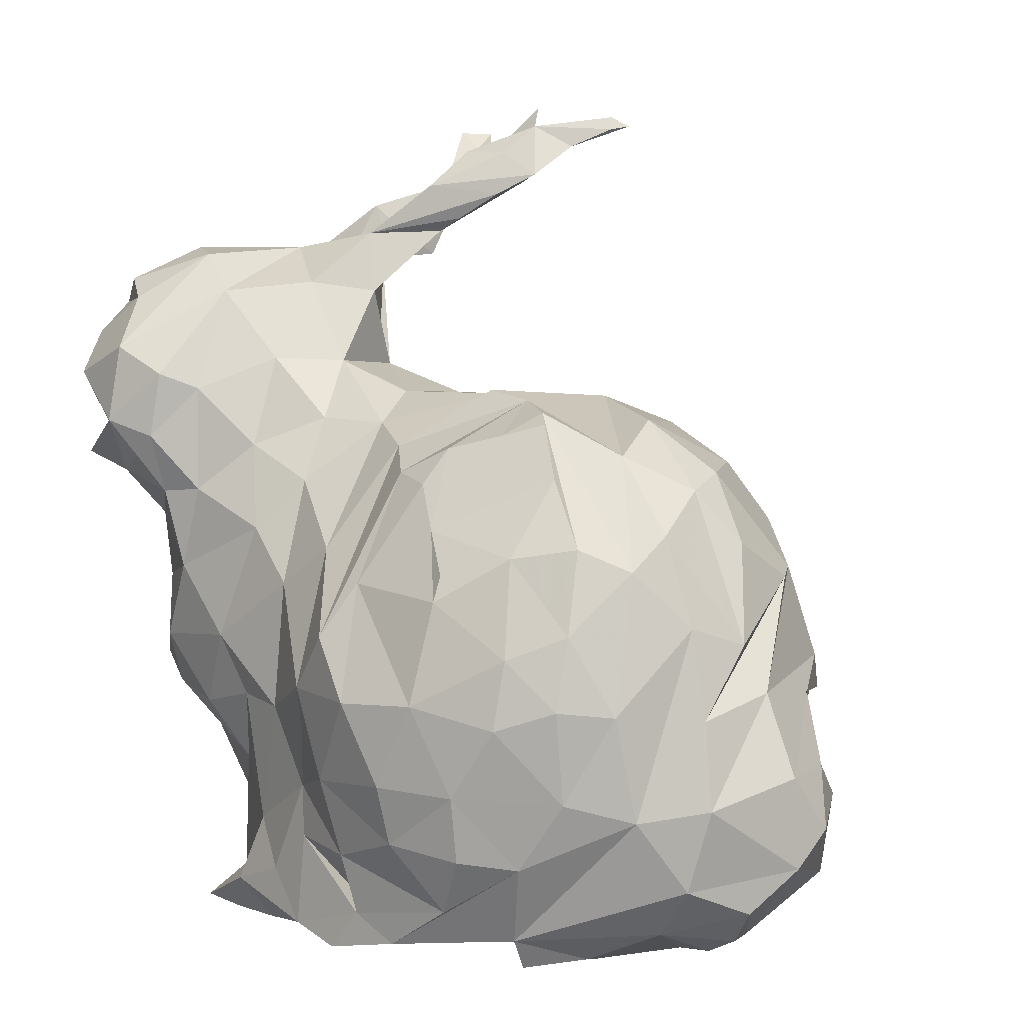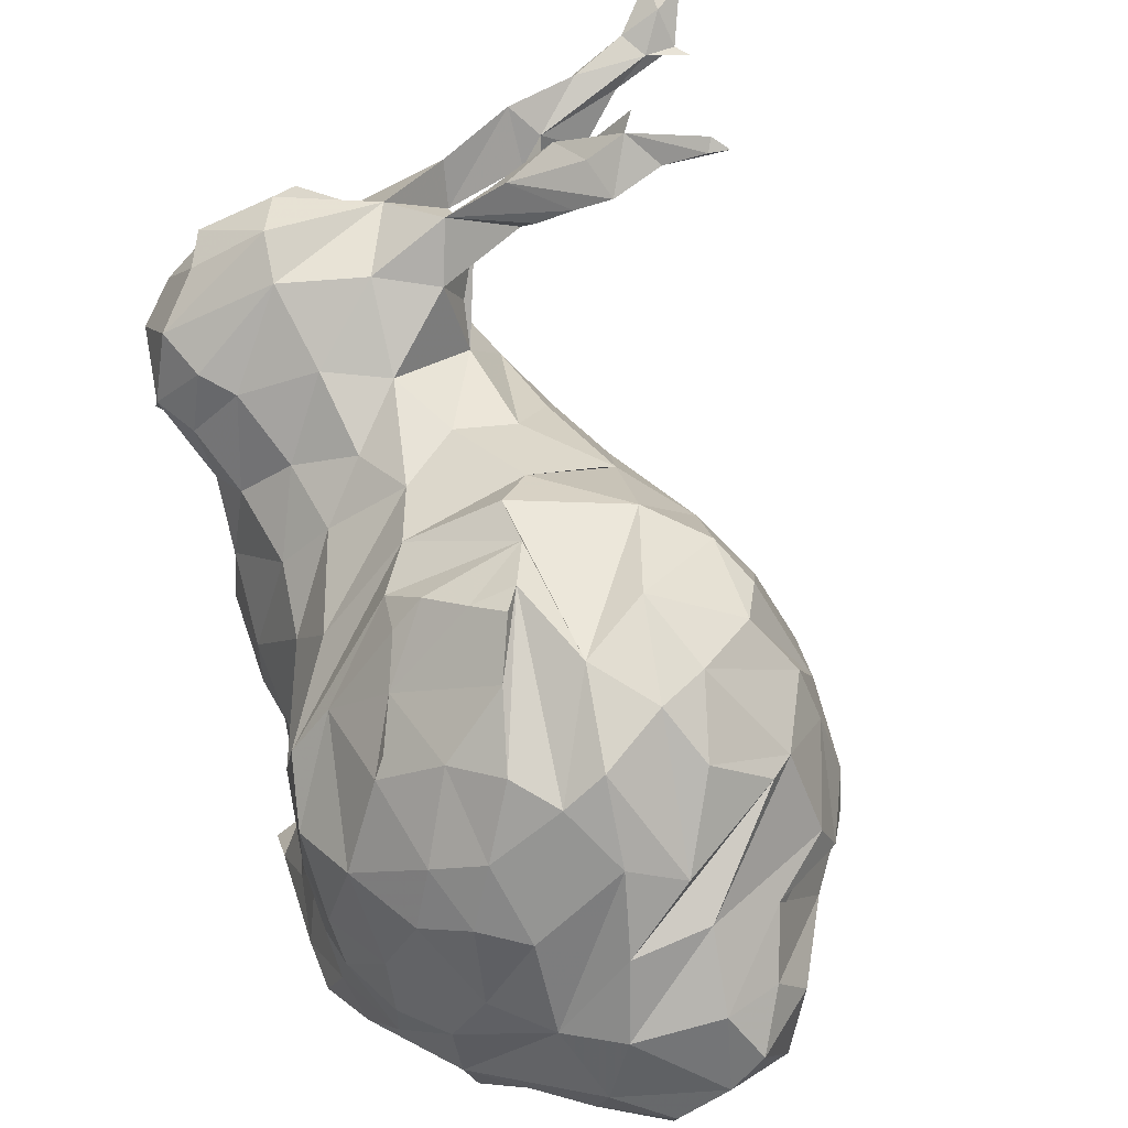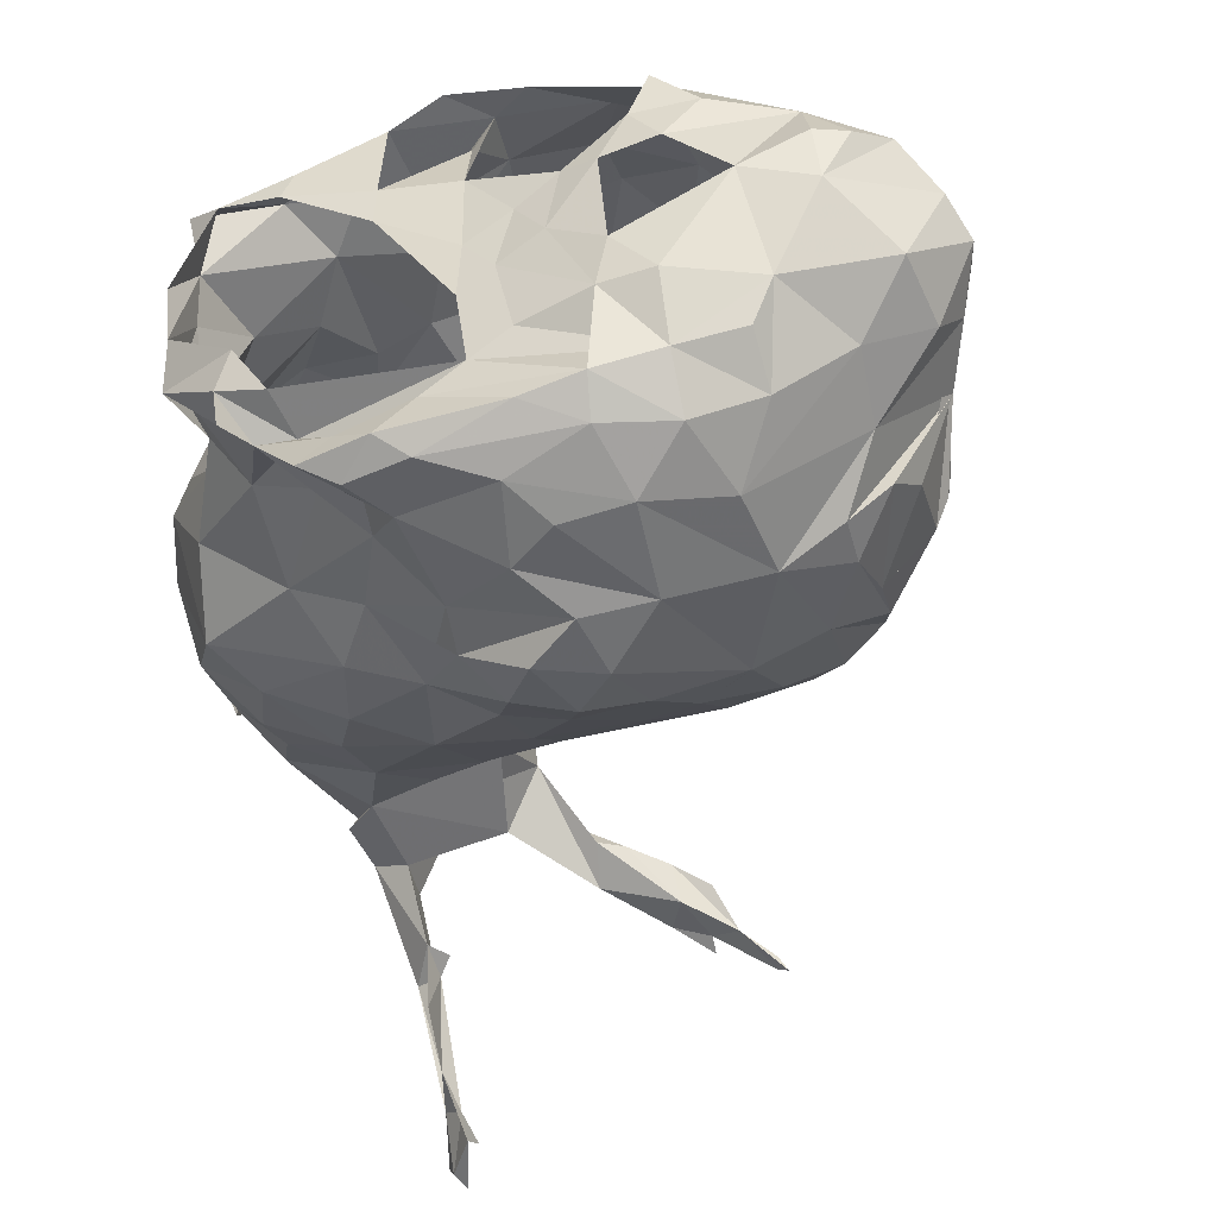
<metadata>
{"format":"obj","ext":"obj","renderer":"f3d","projection":"perspective","resolution":1024,"background":"white","views":[{"elev":5.6,"azim":40.7,"up":"+Y"},{"elev":32.6,"azim":59.1,"up":"+Y"},{"elev":-41.8,"azim":21.2,"up":"+Z"}]}
</metadata>
<code>
v -0.02963 0.127 0.003432
v -0.04781 0.1316 0.002068
v -0.0758 0.1438 0.03828
v -0.00835 0.1286 0.01875
v -0.0247 0.1025 0.04209
v -0.02955 0.17 -0.008944
v -0.08492 0.1304 0.04358
v 0.03814 0.1053 0.01099
v 0.03874 0.09885 -0.0003514
v -0.07585 0.1529 0.02297
v 0.00595 0.1222 0.03261
v -0.05298 0.1466 0.01705
v -0.07266 0.1352 0.04551
v 0.001325 0.1272 0.02084
v -0.08155 0.09028 -0.003099
v 0.009391 0.1257 0.0265
v -0.09019 0.1235 0.01523
v -0.02614 0.1747 -0.01361
v -0.04179 0.162 -0.00813
v -0.04387 0.1327 0.01827
v 0.01814 0.1158 0.03398
v -0.04 0.164 -0.00061
v -0.08041 0.1456 0.005897
v -0.06143 0.1451 0.03026
v 0.04316 0.08991 0.01711
v 0.03969 0.09304 0.02622
v -0.07262 0.06639 0.01329
v -0.06475 0.1529 0.00837
v 0.02318 0.1191 0.02299
v 0.03616 0.09996 -0.005044
v -0.07133 0.1612 -0.01898
v -0.002726 0.1199 0.03593
v 0.02771 0.09239 0.04211
v -0.01996 0.171 -0.01655
v -0.07205 0.1688 -0.04172
v 0.03466 0.1074 0.02653
v 0.006288 0.04649 0.04723
v -0.08792 0.1177 0.03334
v -0.05958 0.128 0.0388
v -0.06752 0.1516 0.02869
v -0.03736 0.1703 -0.007647
v -0.04734 0.04256 0.04141
v -0.07317 0.1579 -0.02306
v -0.04974 0.1554 0.005084
v -0.07192 0.1541 -0.006747
v -0.07042 0.1457 -0.006726
v 0.01661 0.1038 0.04298
v -0.06231 0.1157 -0.0114
v -0.08733 0.1347 0.01431
v 0.02785 0.09715 -0.0166
v -0.004726 0.1142 0.03991
v -0.08185 0.1209 0.0007949
v -0.07769 0.1478 -0.00359
v -0.003427 0.1053 -0.02275
v -0.01886 0.1193 0.03055
v -0.0145 0.1275 0.0109
v -0.0863 0.1429 0.03144
v -0.07074 0.1762 -0.05242
v -0.08179 0.1472 0.03401
v -0.08588 0.09529 0.01408
v -0.03763 0.1236 -0.006462
v -0.03785 0.1126 0.03409
v -0.07407 0.1222 0.04699
v -0.08095 0.0923 0.02638
v -0.07791 0.1378 -0.002715
v -0.02822 0.05347 0.04441
v -0.01272 0.04328 0.04764
v -0.03228 0.1719 -0.01213
v -0.05112 0.1333 0.02794
v -0.06488 0.1305 0.04311
v -0.03994 0.1558 -0.003166
v -0.0579 0.0725 0.03849
v -0.01588 0.08944 0.05278
v 0.02306 0.1166 -0.005782
v -0.03657 0.04636 0.04313
v 0.03509 0.04396 0.02798
v 0.03202 0.1136 0.0154
v -0.03107 0.09365 -0.02575
v -0.01653 0.04395 0.04226
v -0.0006764 0.05741 0.0525
v -0.0872 0.1127 0.01414
v -0.05802 0.05604 0.0292
v 0.000466 0.1072 0.04358
v -0.01449 0.05303 0.04946
v -0.05345 0.1488 -0.00222
v -0.09129 0.12 0.02276
v -0.08207 0.1038 0.027
v 0.03583 0.0631 0.03518
v 0.04174 0.05209 0.02969
v -0.05018 0.1182 0.03429
v -0.06935 0.1607 -0.03905
v 0.02614 0.1055 0.03791
v -0.02657 0.178 -0.01504
v -0.01188 0.09813 0.04794
v -0.04341 0.05362 0.03941
v -0.08308 0.1161 0.04373
v 0.01268 0.1241 0.02984
v -0.03988 0.1231 0.02706
v -0.06647 0.1195 0.04394
v -0.06815 0.1561 -0.02349
v -0.08836 0.1082 0.01033
v -0.03287 0.1274 0.01375
v -0.08119 0.1511 0.01632
v -0.07486 0.1002 -0.009466
v -0.02824 0.1225 0.02472
v -0.06703 0.167 -0.04927
v -0.01535 0.1234 -0.006021
v -0.06851 0.151 -0.02013
v -0.04495 0.1189 -0.01181
v -0.06825 0.1519 -0.03203
v -0.05914 0.05222 0.01869
v -0.0173 0.06551 0.05142
v -0.001106 0.06702 0.05491
v 0.005459 0.08063 0.05428
v -0.01191 0.1156 0.03747
v 0.006041 0.09668 0.04928
v -0.0368 0.07437 0.04274
v -0.02917 0.06191 0.04375
v -0.05053 0.06308 0.03592
v -0.0559 0.1243 -0.008272
v 0.01931 0.09815 -0.02114
v 0.0455 0.06529 0.02866
v -0.08252 0.1026 -0.0009148
v -0.06223 0.1033 -0.0153
v -0.07513 0.1089 -0.006813
v -0.05603 0.09343 -0.01929
v -0.04639 0.07526 0.04026
v -0.04659 0.1042 -0.01892
v -0.006796 0.09317 -0.0307
v -0.02885 0.1624 -0.00625
v -0.08619 0.1375 0.03817
v -0.07035 0.1308 -0.004903
v -0.01443 0.1741 -0.02118
v 0.007439 0.09702 -0.02608
v -0.07079 0.06912 0.02635
v -0.05138 0.08161 -0.01967
v -0.05101 0.08526 0.042
v -0.008089 0.07988 0.0558
v -0.0692 0.08344 0.03764
v 0.03804 0.08476 -0.01041
v -0.07106 0.1641 -0.03184
v -0.06524 0.1531 -0.02175
v -0.06793 0.1662 -0.044
v -0.04658 0.145 0.007356
v -0.07942 0.1126 0.03853
v 0.01905 0.07766 0.04988
v -0.06274 0.09643 0.03988
v -0.03512 0.09572 0.04199
v 0.01981 0.08861 0.04799
v 0.01874 0.1242 0.01044
v -0.03114 0.1063 -0.02058
v -0.003169 0.1183 -0.01351
v -0.04792 0.1593 -0.001633
v -0.09089 0.1308 0.02696
v -0.06671 0.1096 0.04053
v -0.04456 0.1043 0.03939
v 0.006305 0.1008 0.04786
v -0.05059 0.1394 0.00152
v -0.01524 0.1763 -0.02218
v -0.02811 0.1647 -0.01268
v -0.05912 0.1103 0.0395
v 0.0155 0.04206 0.04069
v -0.04204 0.03598 0.03867
v 0.03548 0.07836 -0.01511
v -0.08164 0.0818 0.02201
v 0.04729 0.0479 0.02086
v 0.01999 0.05494 0.04486
v 0.007539 0.1121 -0.01753
v -0.03563 0.158 -0.003588
v 0.02733 0.06598 0.04283
v 0.05218 0.05476 0.01455
v 0.01158 0.05582 0.05005
v 0.03278 0.102 0.03252
v -0.0229 0.1659 -0.009733
v 0.01195 0.06641 0.05181
v 0.05202 0.06946 0.01561
v 0.02852 0.07726 -0.02103
v -0.07262 0.1742 -0.05043
v -0.06462 0.06138 0.02139
v -0.07504 0.07888 0.03239
v 0.02741 0.08083 0.04465
v 0.03388 0.07992 0.03808
v 0.04297 0.07894 0.0271
v 0.04579 0.08223 0.01454
v -0.07913 0.07293 0.01323
v -0.03011 0.1164 -0.01369
v -0.08815 0.1141 0.007169
v -0.01275 0.1746 -0.02409
v 0.01557 0.0368 -0.004616
v 0.01526 0.04181 -0.01536
v 0.02204 0.0381 0.03014
v 0.03826 0.0409 0.008958
v 0.04257 0.04228 0.01828
v 0.02645 0.1067 -0.01307
v 0.02973 0.0436 -0.005153
v -0.02563 0.03553 -0.023
v 0.02594 0.04511 -0.01206
v 0.04659 0.05096 5.595e-05
v 0.0543 0.06083 0.01011
v 0.03759 0.05709 -0.008692
v -0.06453 0.1661 -0.05083
v 0.02562 0.05328 -0.01767
v -0.01464 0.1102 -0.01905
v -0.0376 0.03676 -0.02377
v -0.06178 0.03903 0.001666
v 0.04988 0.0698 0.005047
v 0.02759 0.08555 -0.02134
v 0.0161 0.1173 -0.01136
v 0.0356 0.06954 -0.01244
v 0.04741 0.0637 -0.002164
v 0.04484 0.08069 0.001919
v -0.06977 0.1731 -0.04753
v -0.0744 0.1764 -0.04782
v 0.02982 0.1159 0.00668
v -0.02366 0.08003 0.05034
v -0.05951 0.04095 0.02834
v -0.06 0.03676 0.03697
v -0.06114 0.0519 0.004436
v -0.06034 0.04331 0.01964
v -0.06183 0.04275 0.006727
v -0.02489 0.07146 0.04789
v -0.06815 0.07487 0.03577
v -0.01556 0.08675 -0.03517
v -0.005655 0.03771 -0.02144
v -0.03205 0.04033 -0.02618
v -0.04767 0.04257 -0.01092
v -0.04146 0.04383 -0.01061
v -0.03298 0.04422 -0.01639
v -0.03591 0.05817 -0.0187
v -0.05435 0.05432 -0.005577
v -0.02797 0.04876 -0.0261
v -0.01444 0.05822 -0.03213
v -0.07048 0.06765 -0.0001605
v -0.02831 0.06737 -0.02684
v -0.02098 0.03906 -0.02598
v 0.009376 0.1226 -0.008186
v -0.08286 0.08257 0.008287
v -0.07432 0.07951 -0.009666
v -0.02991 0.0756 -0.02896
v -0.03985 0.08616 -0.023
v -0.0685 0.08776 -0.01448
v -0.04989 0.03553 -0.01249
v 0.01813 0.07763 -0.02693
v -0.01052 0.04546 -0.02828
v -0.02012 0.09435 -0.0294
v -0.05114 0.03564 -0.005205
v 0.004087 0.09911 -0.02545
v -0.01243 0.1259 -0.002879
v 0.01781 0.06223 -0.02586
v -0.00777 0.07945 -0.03625
v 0.001464 0.1272 0.0003424
v 0.004686 0.03828 -0.01929
v 0.003358 0.04317 -0.02449
v 0.01482 0.0484 -0.02325
v 0.005468 0.05464 -0.02952
v -0.006034 0.05351 -0.03101
v -0.04235 0.05257 -0.01208
v -0.008769 0.06839 -0.03471
v -0.04346 0.07176 -0.01798
v -0.01813 0.07421 -0.03631
v -0.05506 0.0693 -0.01307
v 0.002815 0.07112 -0.03261
v -0.02566 0.08439 -0.03219
v -0.0328 0.038 -0.01873
v -0.0132 0.03843 -0.01059
v -0.0204 0.03856 -0.01498
v 0.006488 0.03646 -0.005052
v -0.006226 0.03817 -0.006572
v -0.009348 0.03814 0.00713
v -0.04283 0.0363 -0.007211
v 0.02689 0.03711 0.01182
v 0.0087 0.03547 0.002927
v -0.04793 0.03385 0.0004195
v -0.01528 0.03833 0.003353
v -0.05975 0.03532 0.008571
v -0.001216 0.03678 0.01016
v 0.01687 0.03538 0.02122
v 0.007055 0.03567 0.02058
v 0.03744 0.03975 0.01817
v -0.006723 0.03816 0.0181
v -0.0286 0.0368 0.02323
v -0.01471 0.0383 0.01379
v -0.06049 0.03429 0.01869
v 0.0006352 0.03737 0.02241
v 0.01165 0.03561 0.02827
v -0.02853 0.03721 0.0306
v -0.01524 0.03912 0.02924
v -0.0437 0.03503 0.03324
v 0.01461 0.03688 0.03745
v -0.05427 0.03507 0.03511
v -0.06609 0.06094 0.008025
v -0.005625 0.03914 0.04678
v -0.02831 0.03875 0.04601
v -0.01843 0.03665 0.04778
f 80 113 112
f 84 80 112
f 51 32 115
f 227 226 230
f 99 39 70
f 39 99 70
f 99 39 70
f 161 99 155
f 33 92 47
f 172 167 175
f 130 44 169
f 20 2 144
f 101 81 17
f 81 86 17
f 187 101 17
f 71 169 44
f 196 204 225
f 197 202 195
f 25 26 183
f 20 144 12
f 206 211 176
f 20 12 69
f 45 31 43
f 212 58 213
f 16 97 21
f 150 214 74
f 97 11 21
f 213 58 178
f 257 229 228
f 63 13 7
f 19 68 160
f 93 18 68
f 287 79 286
f 153 44 22
f 178 35 213
f 91 141 35
f 247 54 134
f 234 240 239
f 108 43 100
f 41 68 6
f 19 41 68
f 238 237 15
f 153 22 41
f 259 234 229
f 68 41 6
f 54 247 134
f 28 46 45
f 1 107 61
f 28 85 46
f 208 121 168
f 61 107 186
f 236 251 150
f 30 140 50
f 226 246 205
f 198 200 210
f 126 124 128
f 125 52 48
f 243 177 209
f 177 243 207
f 262 134 243
f 168 54 152
f 48 132 120
f 250 223 129
f 244 232 256
f 260 223 250
f 258 260 250
f 241 126 136
f 231 232 244
f 263 223 260
f 239 223 263
f 223 239 263
f 189 267 190
f 193 76 279
f 190 267 252
f 145 63 96
f 291 179 27
f 271 272 189
f 291 111 179
f 110 108 100
f 222 72 139
f 276 272 278
f 270 273 246
f 293 66 75
f 290 217 216
f 292 67 294
f 228 227 264
f 127 72 119
f 266 228 264
f 105 20 98
f 105 102 20
f 105 98 62
f 78 128 151
f 55 4 14
f 69 98 90
f 69 20 98
f 16 97 11
f 286 163 288
f 286 281 288
f 286 293 163
f 23 49 103
f 23 65 53
f 185 165 237
f 143 106 201
f 143 91 106
f 143 35 141
f 143 106 91
f 143 91 35
f 132 23 52
f 132 23 65
f 132 52 48
f 3 57 131
f 3 7 13
f 3 7 131
f 3 59 57
f 82 179 111
f 144 2 158
f 144 44 12
f 38 96 63
f 34 133 18
f 34 188 133
f 76 166 193
f 218 219 111
f 218 230 233
f 218 233 291
f 218 111 291
f 56 107 1
f 56 248 107
f 114 138 113
f 114 175 146
f 71 19 160
f 60 81 101
f 60 237 15
f 60 123 15
f 77 8 214
f 42 293 75
f 42 293 163
f 249 243 209
f 137 72 139
f 22 6 41
f 117 118 221
f 66 67 79
f 66 79 84
f 199 206 176
f 199 210 198
f 199 210 206
f 259 240 234
f 259 239 240
f 259 239 240
f 122 89 88
f 195 271 189
f 99 145 155
f 99 145 63
f 173 33 92
f 171 198 199
f 184 30 9
f 231 228 229
f 231 235 244
f 100 143 141
f 100 143 91
f 100 110 108
f 100 142 108
f 257 230 227
f 54 152 203
f 54 134 129
f 190 252 267
f 190 268 265
f 190 267 268
f 190 252 265
f 202 254 249
f 200 202 195
f 61 109 120
f 45 53 43
f 74 121 208
f 74 150 236
f 245 78 151
f 245 263 78
f 245 223 263
f 124 104 125
f 124 125 48
f 261 259 136
f 250 258 262
f 269 282 274
f 269 276 280
f 269 280 282
f 287 282 280
f 10 28 40
f 1 2 102
f 2 20 102
f 23 49 52
f 11 14 16
f 11 14 32
f 15 104 123
f 17 86 154
f 38 86 154
f 22 44 130
f 14 32 115
f 14 55 115
f 5 55 105
f 5 62 105
f 18 34 160
f 18 68 160
f 13 24 70
f 24 39 69
f 24 39 70
f 19 41 153
f 42 75 95
f 39 99 161
f 18 133 159
f 52 123 125
f 104 123 125
f 113 114 175
f 76 89 166
f 117 148 215
f 72 127 137
f 95 117 118
f 54 134 168
f 121 134 168
f 74 121 194
f 71 160 169
f 130 160 169
f 46 53 65
f 46 65 132
f 48 124 128
f 27 135 179
f 112 113 138
f 139 180 222
f 33 149 181
f 146 149 181
f 5 62 148
f 62 148 156
f 147 155 161
f 147 156 161
f 46 85 132
f 44 71 144
f 60 64 237
f 64 165 237
f 37 167 172
f 74 208 236
f 168 208 236
f 88 167 170
f 29 36 173
f 26 36 173
f 164 177 207
f 33 173 182
f 33 181 182
f 26 173 182
f 8 9 25
f 18 34 159
f 34 159 188
f 162 285 289
f 191 285 289
f 166 171 192
f 166 192 193
f 57 131 154
f 196 204 264
f 35 143 212
f 35 212 213
f 205 218 220
f 112 118 221
f 224 252 253
f 196 225 235
f 225 231 235
f 78 240 263
f 239 240 263
f 233 238 261
f 190 252 254
f 252 253 254
f 249 254 255
f 253 254 255
f 136 240 259
f 239 260 263
f 268 269 274
f 192 193 279
f 192 195 271
f 191 277 285
f 277 278 285
f 276 278 284
f 276 280 284
f 216 283 290
f 63 70 13
f 63 99 155
f 63 99 70
f 63 99 155
f 56 105 55
f 56 105 102
f 56 55 4
f 56 1 102
f 83 157 116
f 83 116 157
f 83 11 32
f 83 11 21
f 83 51 32
f 83 47 21
f 83 47 116
f 137 156 147
f 137 148 156
f 137 117 148
f 137 117 127
f 90 161 156
f 90 161 155
f 90 69 39
f 90 161 155
f 90 39 161
f 62 156 90
f 62 90 98
f 14 16 29
f 149 33 47
f 149 114 146
f 149 114 116
f 149 47 116
f 10 103 49
f 10 49 57
f 10 59 57
f 81 101 187
f 81 187 17
f 81 60 101
f 81 60 123
f 81 17 49
f 226 242 246
f 226 228 229
f 226 228 229
f 226 246 242
f 226 264 227
f 226 264 228
f 226 228 264
f 226 231 228
f 226 257 228
f 226 257 227
f 226 204 264
f 80 172 175
f 80 113 175
f 80 37 172
f 67 79 84
f 67 287 79
f 67 37 292
f 171 176 122
f 171 122 89
f 171 89 166
f 171 176 199
f 18 41 6
f 18 41 68
f 18 68 93
f 198 195 200
f 198 195 192
f 198 171 192
f 92 21 47
f 85 144 158
f 85 19 153
f 130 34 174
f 130 34 160
f 170 182 181
f 170 175 146
f 170 181 146
f 170 167 175
f 44 85 28
f 44 12 28
f 44 153 85
f 2 85 158
f 2 132 120
f 2 85 132
f 88 122 183
f 88 170 182
f 88 26 182
f 88 26 183
f 190 197 202
f 190 197 195
f 190 189 195
f 190 202 249
f 190 202 249
f 190 202 254
f 87 60 64
f 87 81 60
f 87 155 145
f 87 147 64
f 87 147 155
f 87 81 145
f 209 210 200
f 209 210 206
f 209 211 206
f 30 9 50
f 30 194 50
f 30 9 50
f 30 8 9
f 30 8 214
f 100 108 142
f 100 31 141
f 106 178 58
f 106 143 201
f 106 58 212
f 106 143 212
f 110 100 91
f 110 100 91
f 184 122 183
f 184 122 176
f 24 12 69
f 24 12 28
f 24 28 40
f 94 114 138
f 94 114 116
f 94 83 116
f 94 73 138
f 215 112 221
f 215 117 221
f 215 73 138
f 215 112 138
f 119 82 95
f 139 147 64
f 139 137 147
f 139 64 165
f 139 165 180
f 121 134 243
f 121 207 243
f 7 38 154
f 7 38 63
f 7 131 154
f 220 218 219
f 220 205 226
f 220 205 218
f 203 186 151
f 203 54 129
f 203 245 151
f 203 245 129
f 234 231 229
f 234 232 258
f 234 231 232
f 43 100 91
f 43 91 141
f 43 141 35
f 43 141 35
f 43 31 141
f 267 269 268
f 267 189 272
f 267 269 276
f 267 272 276
f 236 168 152
f 236 152 251
f 240 136 126
f 240 126 128
f 240 78 128
f 293 67 66
f 293 67 294
f 107 56 251
f 107 56 248
f 107 152 251
f 244 253 255
f 244 256 255
f 109 61 186
f 109 151 128
f 109 186 151
f 109 120 48
f 109 48 128
f 261 233 230
f 261 257 230
f 261 229 257
f 261 229 259
f 262 255 256
f 262 232 256
f 262 232 258
f 223 245 129
f 241 238 15
f 241 15 104
f 241 124 104
f 241 124 126
f 216 42 95
f 216 82 95
f 216 42 217
f 271 279 76
f 271 192 279
f 284 191 285
f 284 285 191
f 284 278 285
f 284 287 280
f 281 282 274
f 281 282 287
f 281 286 287
f 265 266 228
f 265 227 270
f 265 227 228
f 265 268 274
f 135 82 179
f 135 82 119
f 135 180 222
f 275 219 220
f 275 216 219
f 275 205 220
f 275 216 283
f 290 288 163
f 290 42 163
f 290 42 217
f 196 224 235
f 196 224 266
f 196 266 264
f 23 103 10
f 23 10 28
f 23 45 28
f 23 45 53
f 188 133 159
f 77 214 150
f 77 29 150
f 77 29 36
f 162 191 76
f 162 191 289
f 162 76 89
f 162 88 89
f 162 88 167
f 5 215 73
f 5 148 215
f 3 40 59
f 10 40 59
f 3 13 40
f 13 24 40
f 8 25 77
f 16 29 173
f 6 18 174
f 18 34 174
f 43 53 108
f 46 53 108
f 4 56 251
f 1 2 120
f 1 61 120
f 30 194 214
f 74 194 214
f 25 26 36
f 25 36 77
f 37 67 84
f 37 80 84
f 81 86 145
f 49 52 123
f 49 81 123
f 19 71 144
f 19 85 144
f 5 55 73
f 55 73 115
f 73 94 115
f 66 75 118
f 75 95 118
f 31 45 46
f 31 46 108
f 31 100 108
f 35 143 178
f 106 143 178
f 66 84 118
f 84 112 118
f 51 83 94
f 51 94 115
f 95 117 127
f 95 119 127
f 50 194 207
f 121 194 207
f 6 22 174
f 22 130 174
f 72 119 222
f 119 135 222
f 38 86 96
f 86 96 145
f 29 150 251
f 17 49 57
f 17 57 154
f 37 167 292
f 162 167 292
f 165 180 185
f 16 21 92
f 16 92 173
f 9 25 183
f 9 183 184
f 27 135 180
f 27 180 185
f 107 152 186
f 152 186 203
f 50 140 164
f 50 164 207
f 140 164 211
f 164 177 211
f 177 209 211
f 200 202 249
f 200 209 249
f 30 140 184
f 140 176 184
f 140 176 211
f 82 111 219
f 82 216 219
f 218 220 230
f 220 226 230
f 204 225 231
f 204 226 231
f 27 185 291
f 185 233 291
f 185 233 238
f 185 237 238
f 224 235 253
f 235 244 253
f 4 14 29
f 4 29 251
f 234 239 258
f 239 258 260
f 136 238 241
f 136 238 261
f 129 134 250
f 134 250 262
f 243 249 255
f 243 255 262
f 224 252 266
f 252 265 266
f 226 227 246
f 227 246 270
f 76 191 277
f 76 271 277
f 205 246 273
f 205 273 275

</code>
